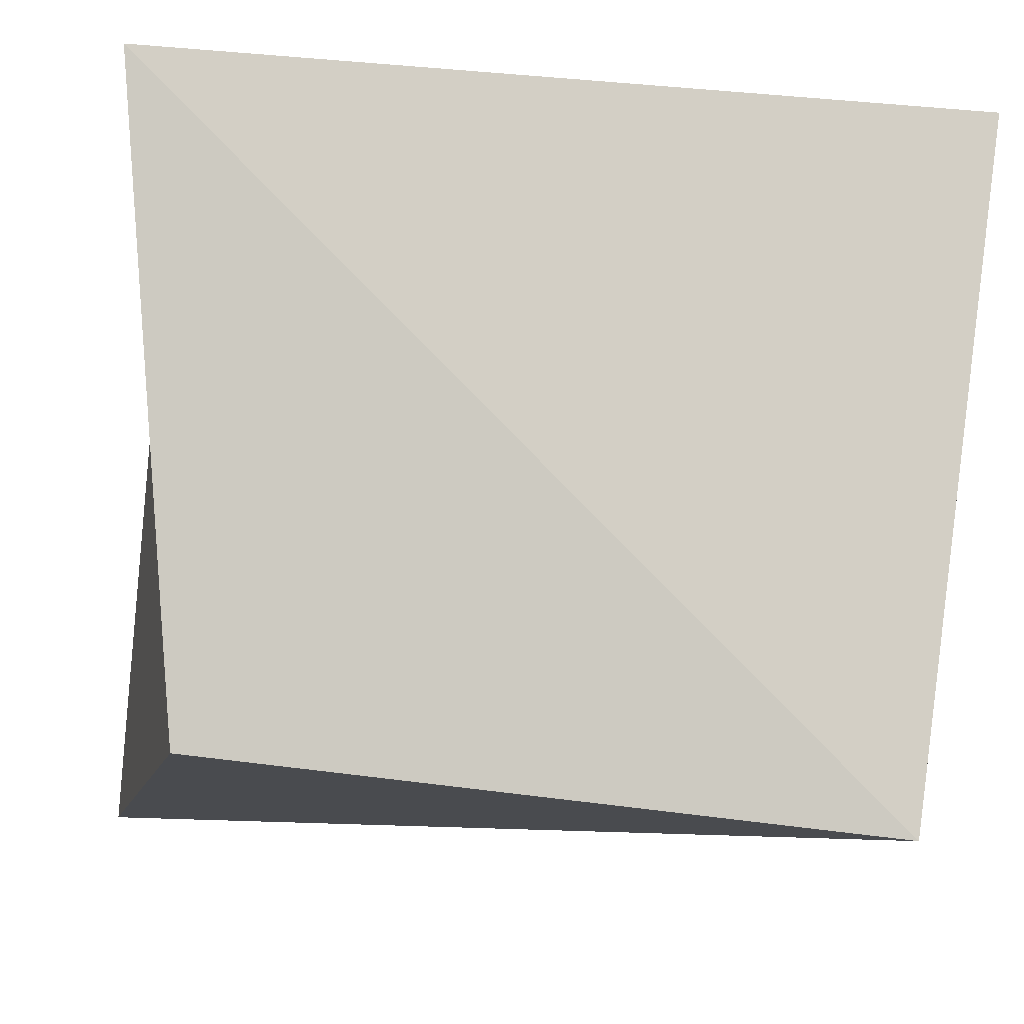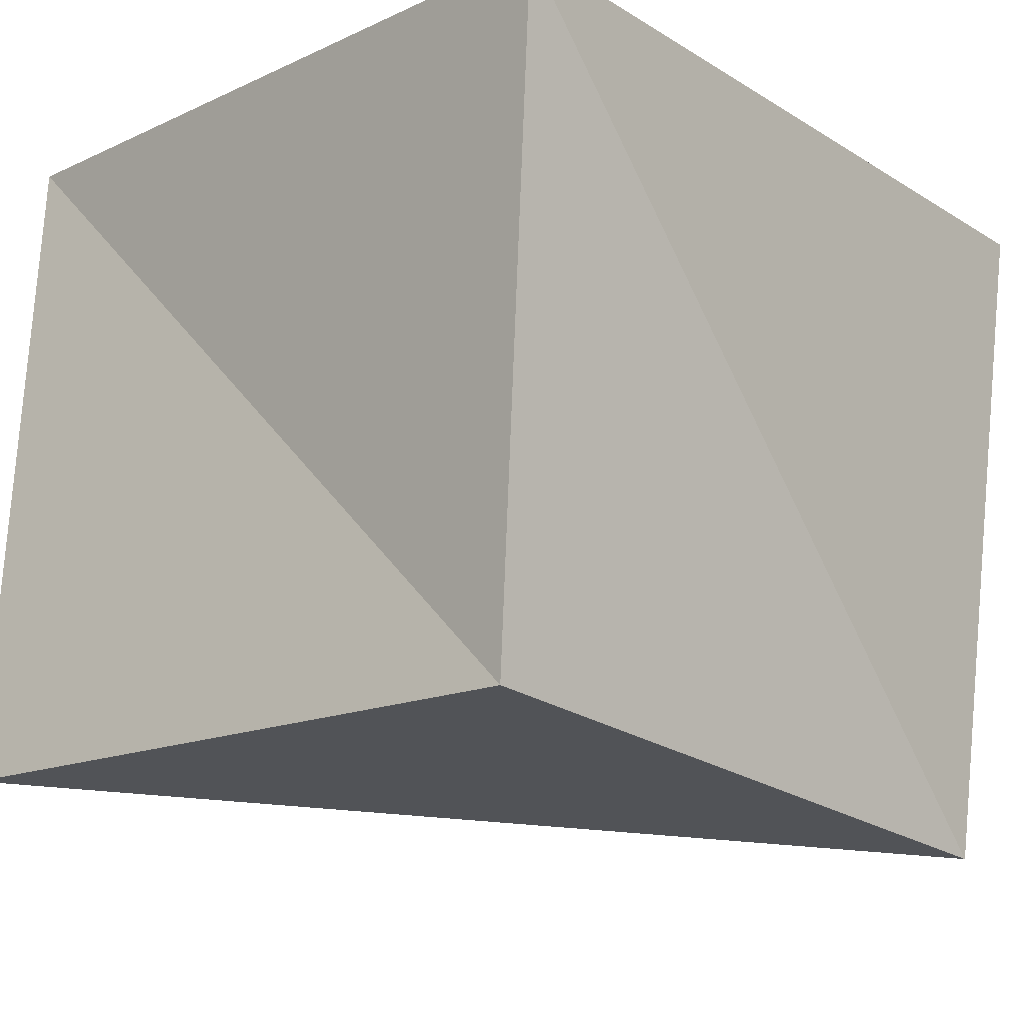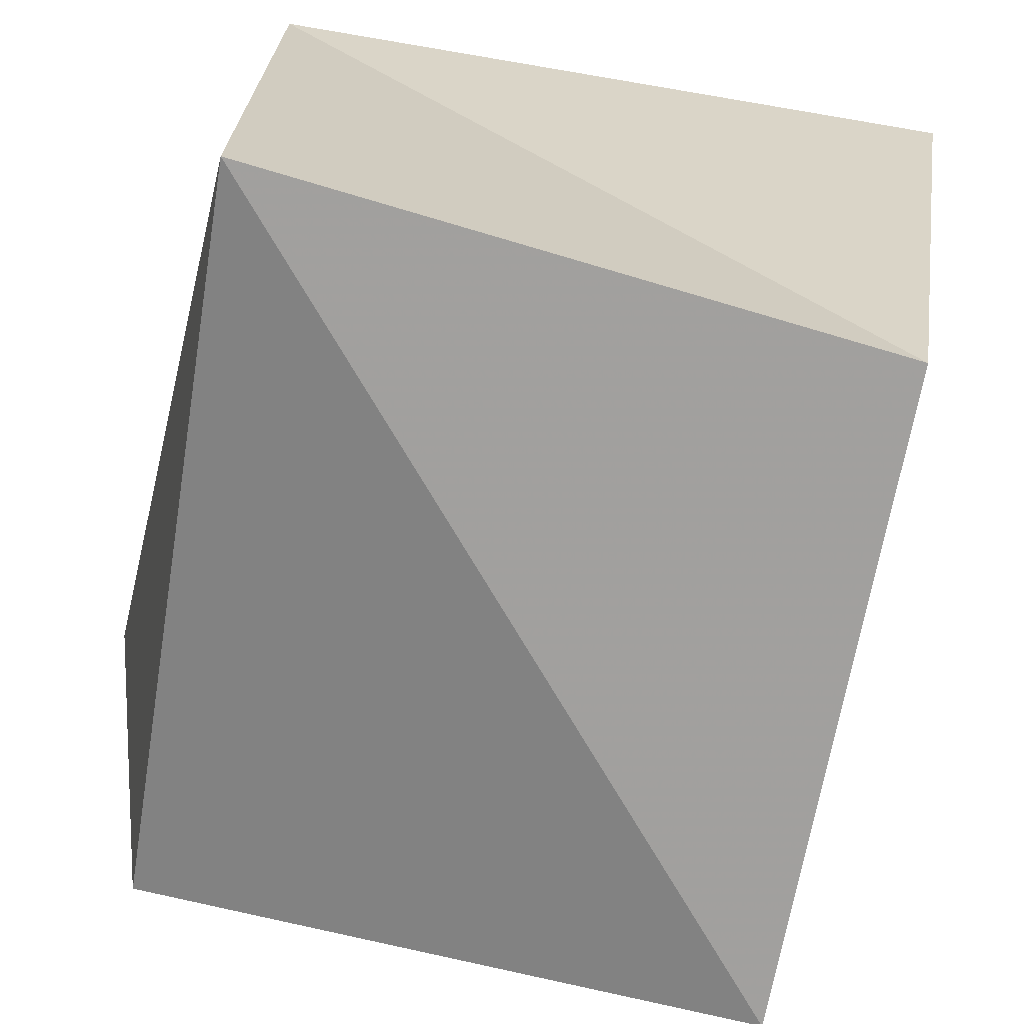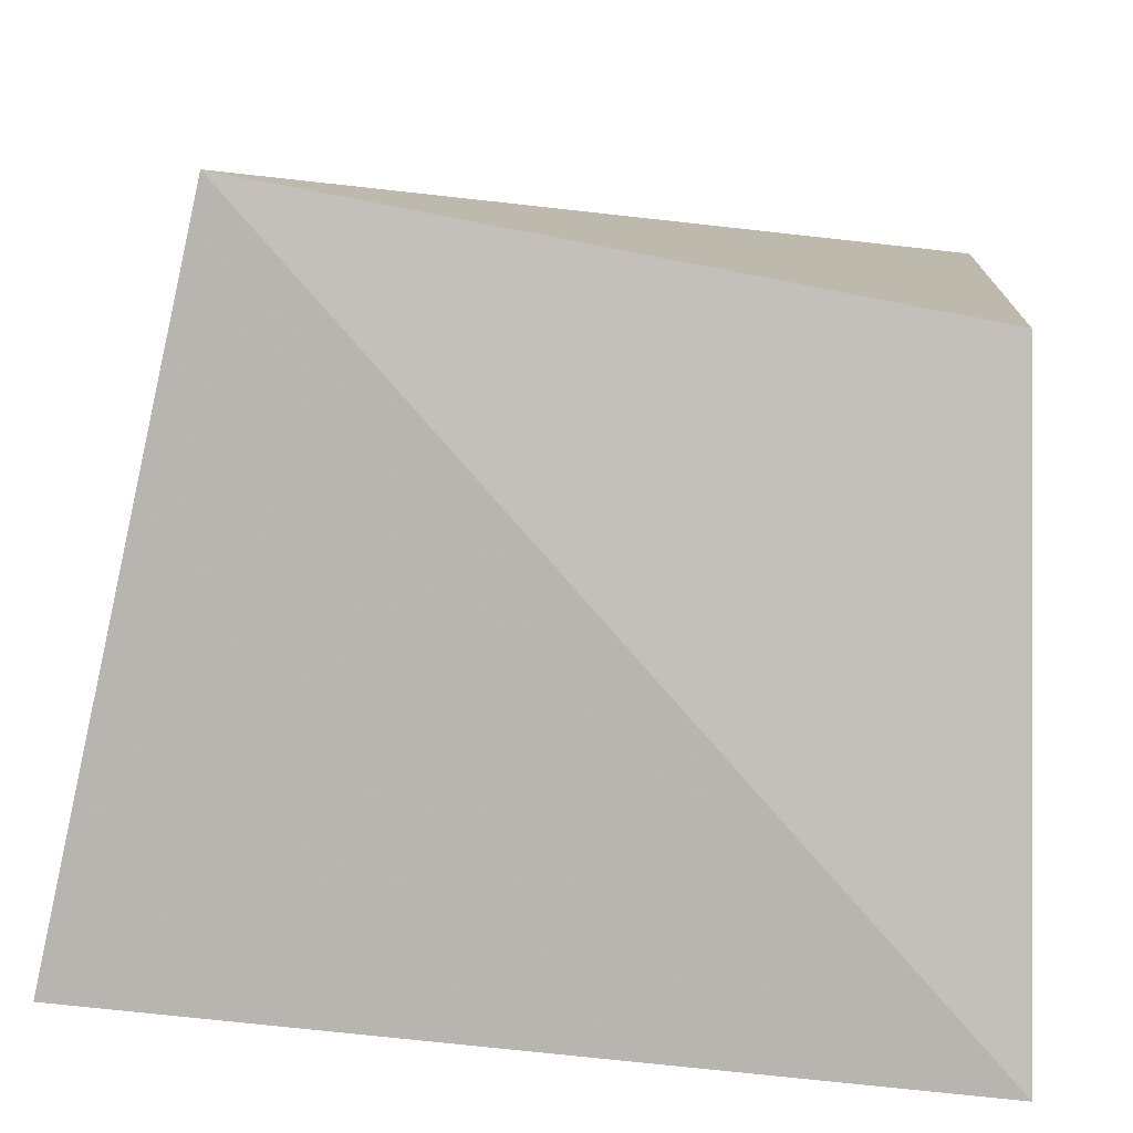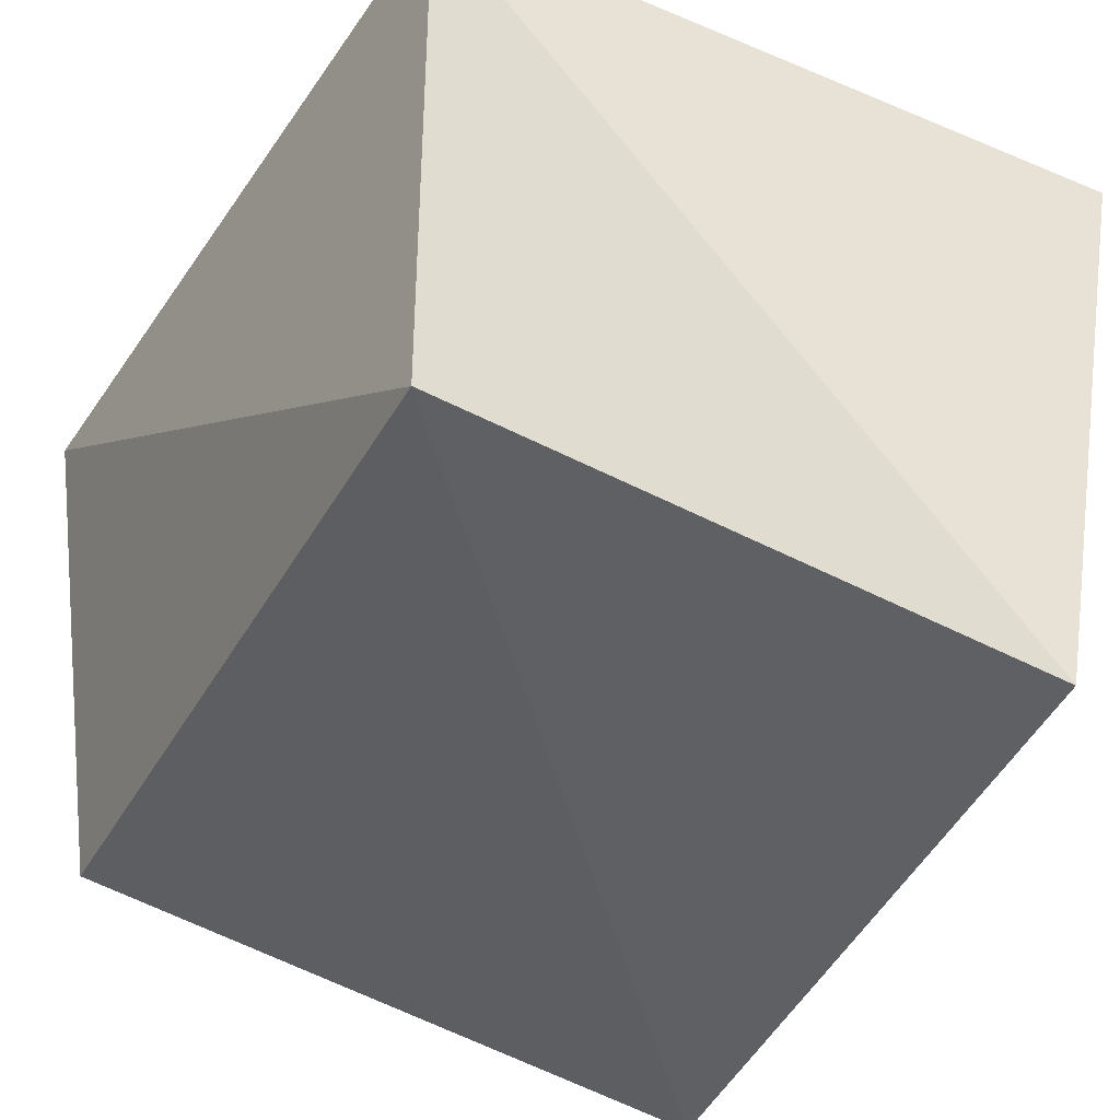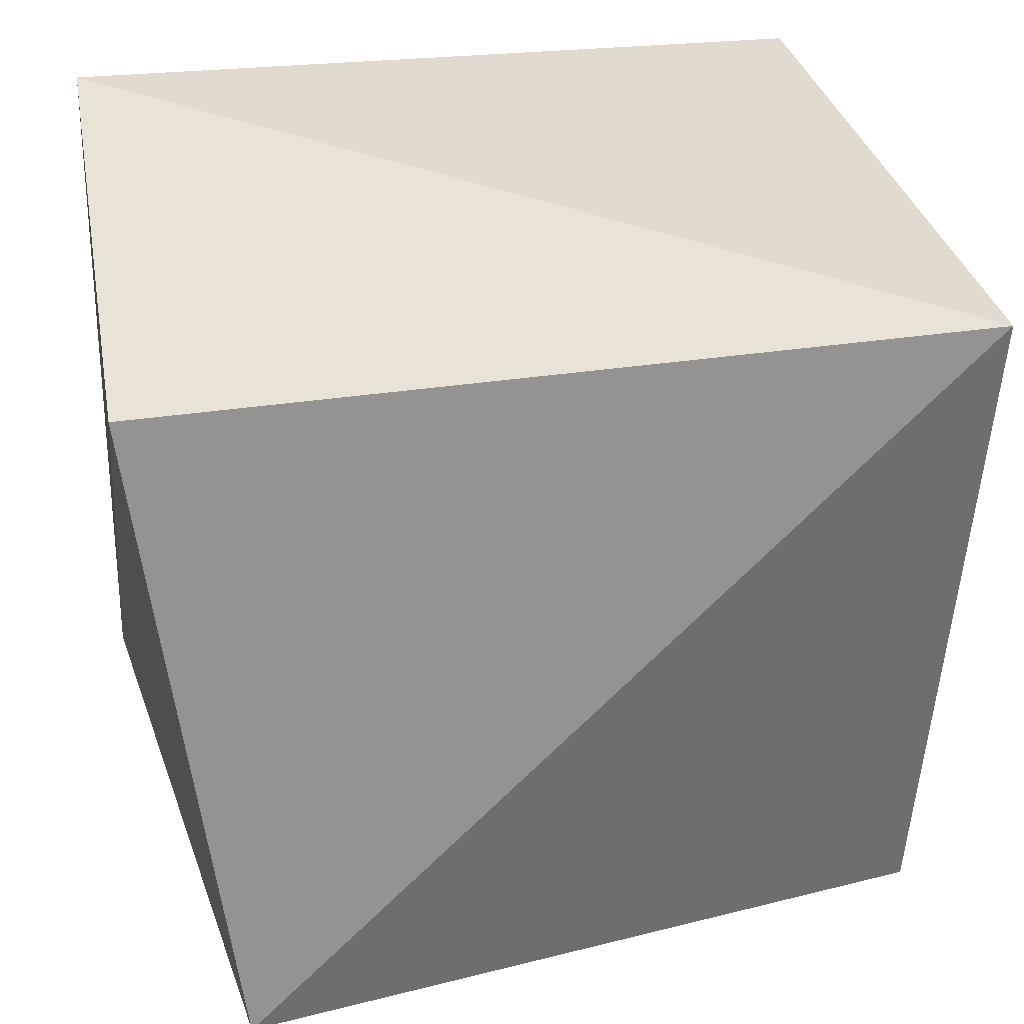
<metadata>
{"format":"obj","ext":"obj","renderer":"f3d","projection":"perspective","resolution":1024,"background":"white","views":[{"elev":-11.3,"azim":-9.2,"up":"+Z"},{"elev":-16.5,"azim":-48.8,"up":"+Z"},{"elev":-65.9,"azim":-103.6,"up":"+Z"},{"elev":-78.7,"azim":175.1,"up":"+Y"},{"elev":-42.2,"azim":-119.8,"up":"+Z"},{"elev":34.7,"azim":169.9,"up":"+Y"}]}
</metadata>
<code>
v 0.03601 0.03543 0.02524
v -0.03285 -0.02695 -0.02838
v -0.03347 0.03147 0.03088
v -0.03836 -0.03491 0.02899
v 0.03756 -0.03264 0.02837
v 0.03594 0.02766 -0.02305
v 0.02902 -0.02988 -0.035
v -0.03661 0.0326 -0.02919
f 4 3 2
f 7 4 2
f 2 3 8
f 8 7 2
f 4 1 3
f 5 4 7
f 5 1 4
f 3 1 8
f 6 7 8
f 8 1 6
f 6 5 7
f 1 5 6

</code>
